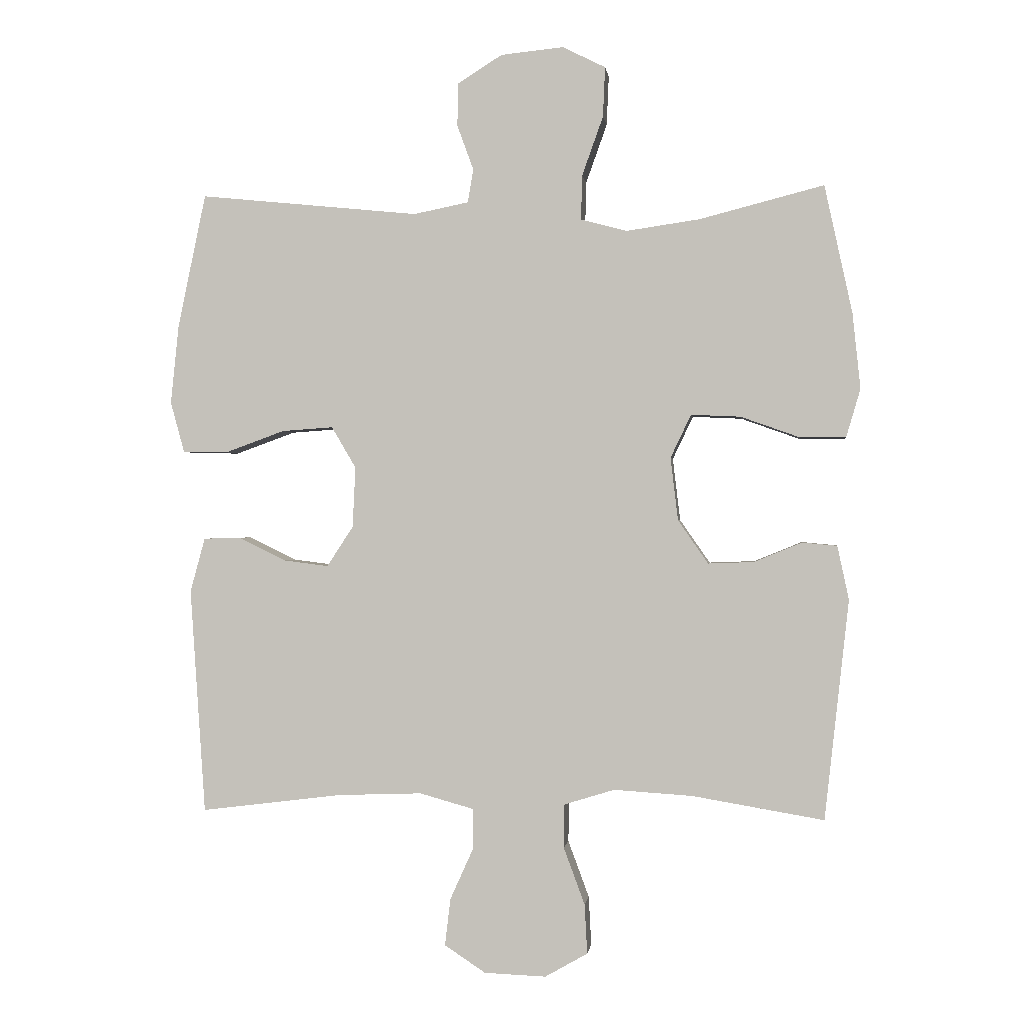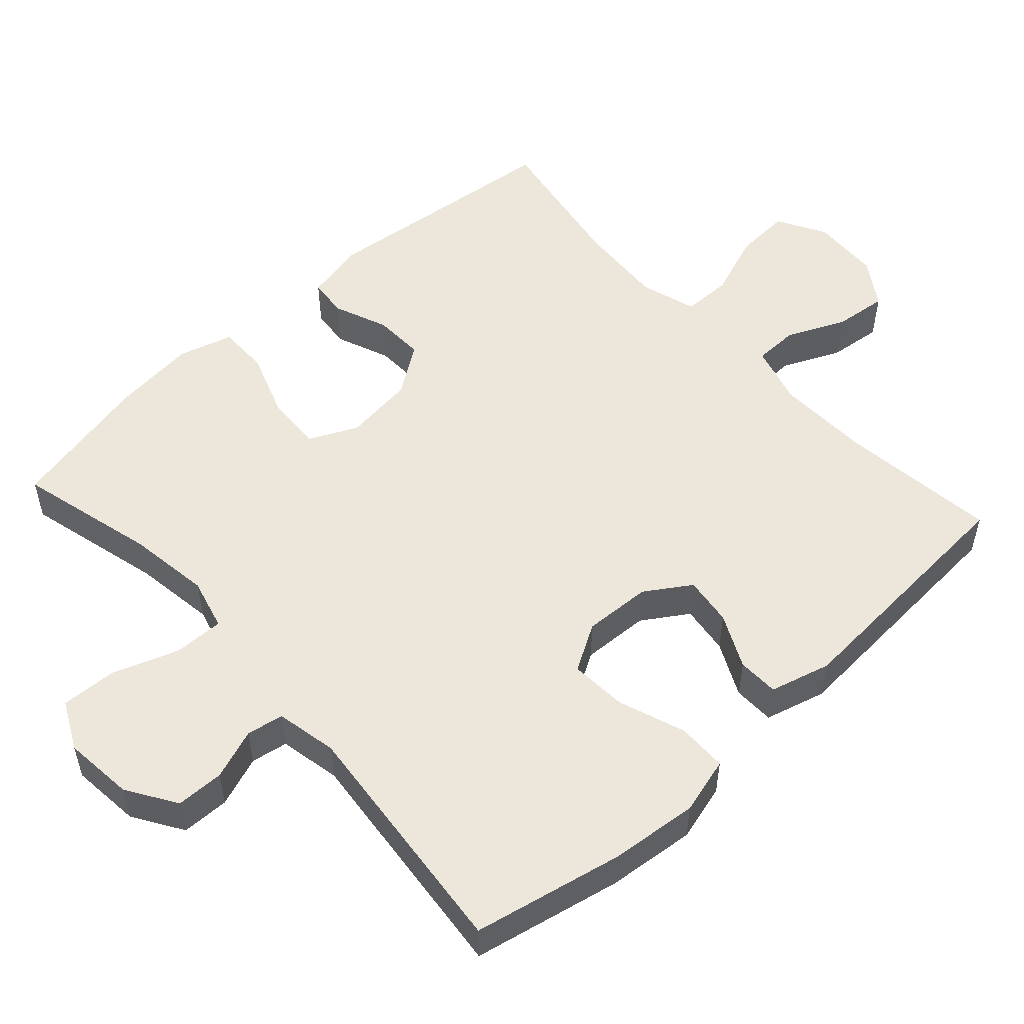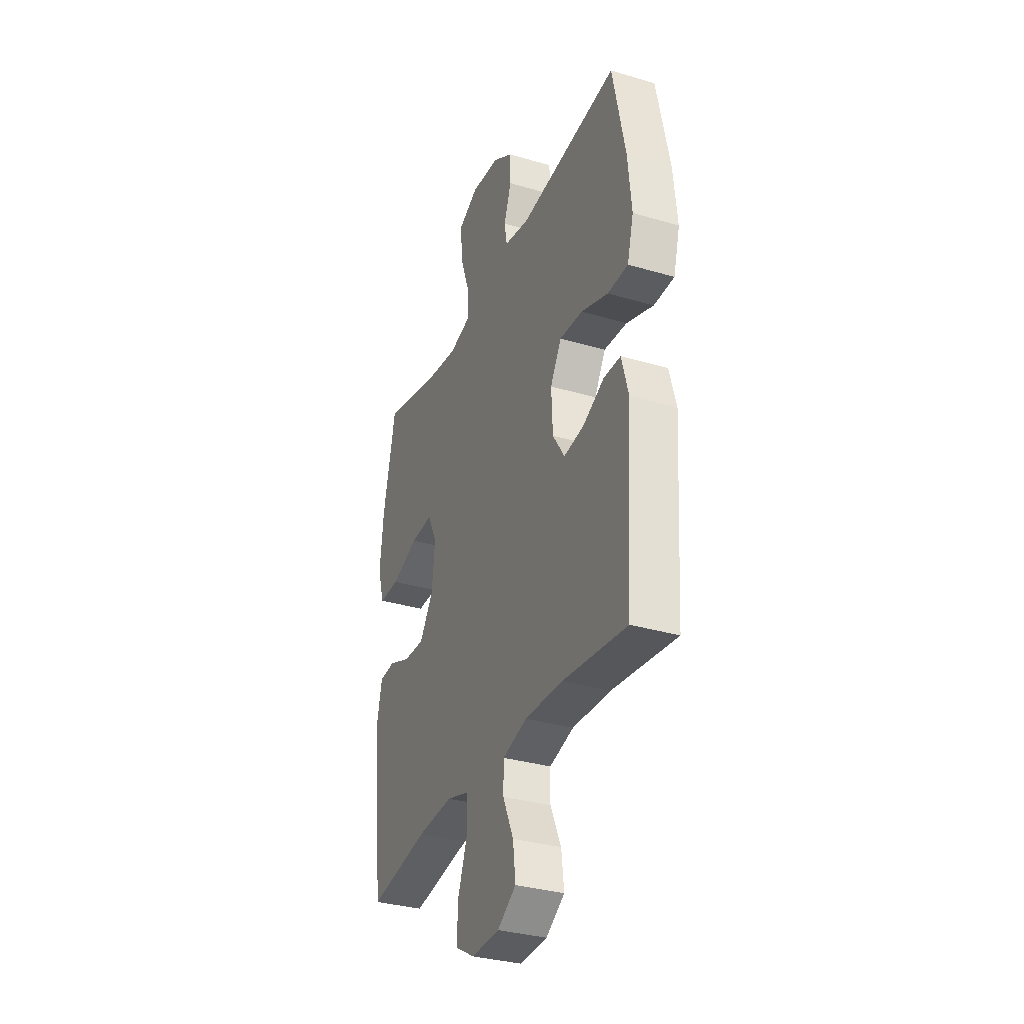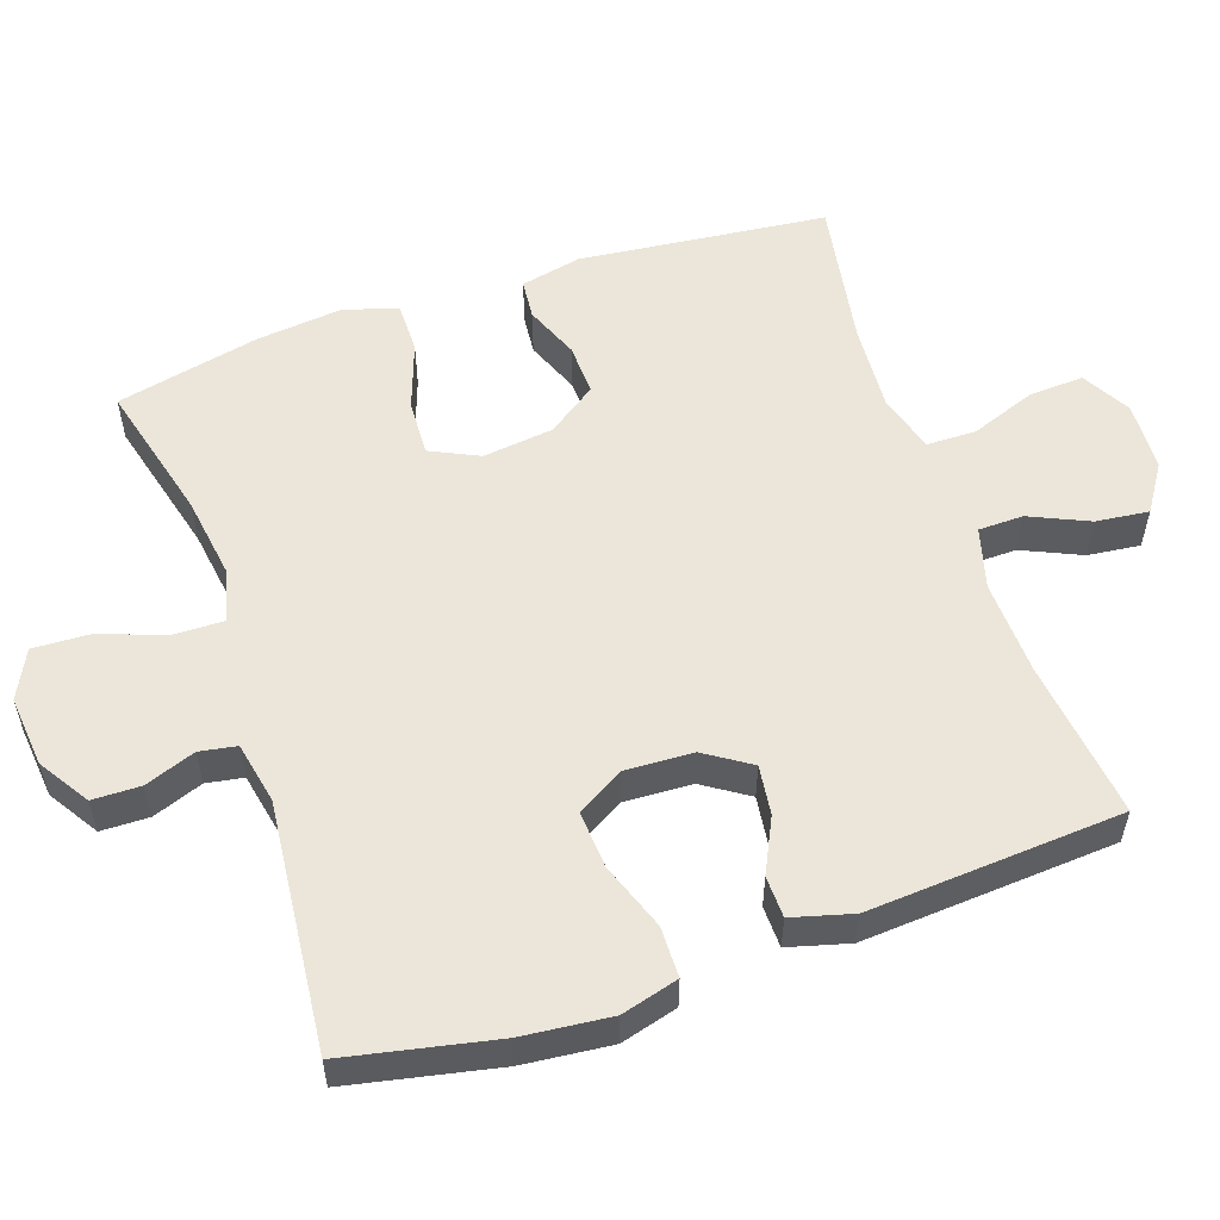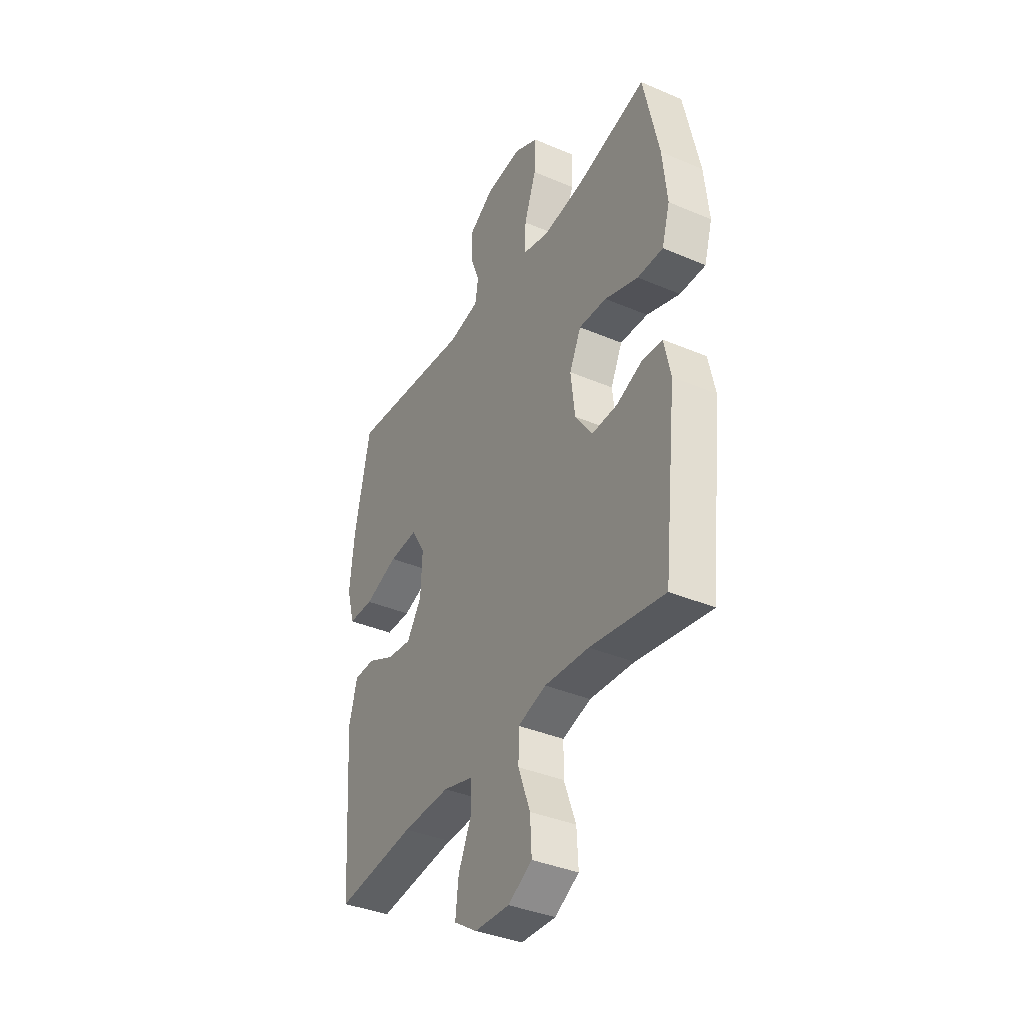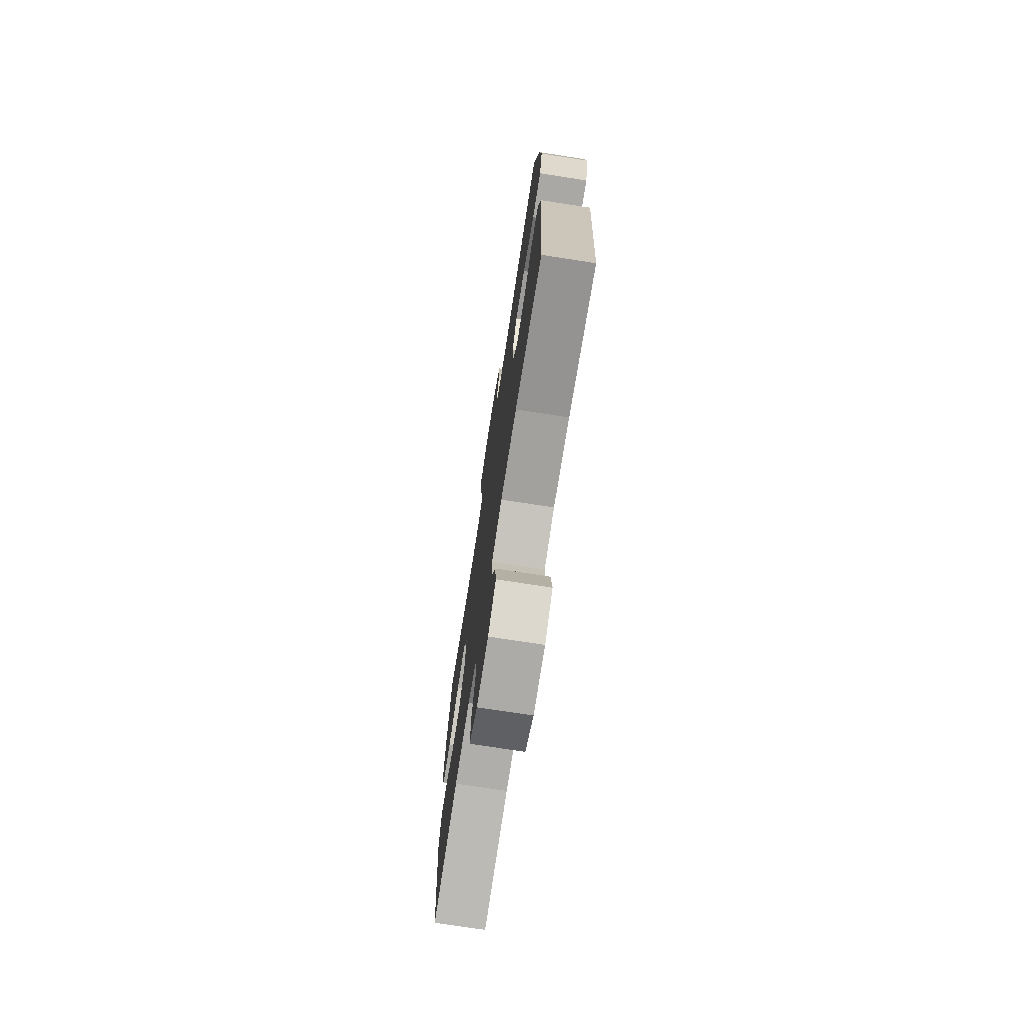
<metadata>
{"format":"obj","ext":"obj","renderer":"f3d","projection":"perspective","resolution":1024,"background":"white","views":[{"elev":-0.1,"azim":-173.0,"up":"+Z"},{"elev":53.3,"azim":47.7,"up":"+Y"},{"elev":-32.9,"azim":67.7,"up":"+Z"},{"elev":55.8,"azim":71.1,"up":"+Y"},{"elev":-37.6,"azim":-118.6,"up":"+Z"},{"elev":-74.0,"azim":81.2,"up":"+Z"}]}
</metadata>
<code>
o path638
v -0.5442 0.0375 0.3009
v -0.5567 0.0375 0.1809
v -0.5342 0.0375 0.1047
v -0.4623 0.0375 0.1051
v -0.3686 0.0375 0.1384
v -0.2905 0.0375 0.1419
v -0.2579 0.0375 0.07353
v -0.2698 0.0375 -0.02581
v -0.3175 0.0375 -0.09449
v -0.3897 0.0375 -0.09186
v -0.4652 0.0375 -0.06103
v -0.5205 0.0375 -0.06607
v -0.5387 0.0375 -0.1512
v -0.5004 0.0375 -0.4989
v -0.292 0.0375 -0.4638
v -0.1679 0.0375 -0.4559
v -0.08846 0.0375 -0.4804
v -0.08742 0.0375 -0.5499
v -0.1207 0.0375 -0.6402
v -0.1249 0.0375 -0.7182
v -0.05749 0.0375 -0.7567
v 0.03999 0.0375 -0.753
v 0.1049 0.0375 -0.7102
v 0.09614 0.0375 -0.6358
v 0.05889 0.0375 -0.5532
v 0.05983 0.0375 -0.49
v 0.145 0.0375 -0.4663
v 0.278 0.0375 -0.4711
v 0.5013 0.0375 -0.4989
v 0.5252 0.0375 -0.1418
v 0.5018 0.0375 -0.05611
v 0.4434 0.0375 -0.05453
v 0.3673 0.0375 -0.09136
v 0.2979 0.0375 -0.1003
v 0.2562 0.0375 -0.03653
v 0.2516 0.0375 0.05926
v 0.2902 0.0375 0.1249
v 0.3711 0.0375 0.1191
v 0.4652 0.0375 0.08485
v 0.5363 0.0375 0.08588
v 0.5583 0.0375 0.1664
v 0.5454 0.0375 0.292
v 0.5013 0.0375 0.503
v 0.1549 0.0375 0.4683
v 0.06797 0.0375 0.4859
v 0.05888 0.0375 0.5381
v 0.08479 0.0375 0.6092
v 0.08353 0.0375 0.6771
v 0.01335 0.0375 0.7217
v -0.08583 0.0375 0.7316
v -0.1537 0.0375 0.6978
v -0.1502 0.0375 0.6188
v -0.1167 0.0375 0.5251
v -0.1151 0.0375 0.4549
v -0.1883 0.0375 0.4358
v -0.3044 0.0375 0.4526
v -0.5004 0.0375 0.503
v -0.5442 -0.0375 0.3009
v -0.5567 -0.0375 0.1809
v -0.5342 -0.0375 0.1047
v -0.4623 -0.0375 0.1051
v -0.3686 -0.0375 0.1384
v -0.2905 -0.0375 0.1419
v -0.2579 -0.0375 0.07353
v -0.2698 -0.0375 -0.02581
v -0.3175 -0.0375 -0.09449
v -0.3897 -0.0375 -0.09186
v -0.4652 -0.0375 -0.06103
v -0.5205 -0.0375 -0.06607
v -0.5387 -0.0375 -0.1512
v -0.5004 -0.0375 -0.4989
v -0.292 -0.0375 -0.4638
v -0.1679 -0.0375 -0.4559
v -0.08846 -0.0375 -0.4804
v -0.08742 -0.0375 -0.5499
v -0.1207 -0.0375 -0.6402
v -0.1249 -0.0375 -0.7182
v -0.05749 -0.0375 -0.7567
v 0.03999 -0.0375 -0.753
v 0.1049 -0.0375 -0.7102
v 0.09614 -0.0375 -0.6358
v 0.05889 -0.0375 -0.5532
v 0.05983 -0.0375 -0.49
v 0.145 -0.0375 -0.4663
v 0.278 -0.0375 -0.4711
v 0.5013 -0.0375 -0.4989
v 0.5252 -0.0375 -0.1418
v 0.5018 -0.0375 -0.05611
v 0.4434 -0.0375 -0.05453
v 0.3673 -0.0375 -0.09136
v 0.2979 -0.0375 -0.1003
v 0.2562 -0.0375 -0.03653
v 0.2516 -0.0375 0.05926
v 0.2902 -0.0375 0.1249
v 0.3711 -0.0375 0.1191
v 0.4652 -0.0375 0.08485
v 0.5363 -0.0375 0.08588
v 0.5583 -0.0375 0.1664
v 0.5454 -0.0375 0.292
v 0.5013 -0.0375 0.503
v 0.1549 -0.0375 0.4683
v 0.06797 -0.0375 0.4859
v 0.05888 -0.0375 0.5381
v 0.08479 -0.0375 0.6092
v 0.08353 -0.0375 0.6771
v 0.01335 -0.0375 0.7217
v -0.08583 -0.0375 0.7316
v -0.1537 -0.0375 0.6978
v -0.1502 -0.0375 0.6188
v -0.1167 -0.0375 0.5251
v -0.1151 -0.0375 0.4549
v -0.1883 -0.0375 0.4358
v -0.3044 -0.0375 0.4526
v -0.5004 -0.0375 0.503
v -0.5442 0.0375 0.3009
v -0.5567 0.0375 0.1809
v -0.5342 0.0375 0.1047
v -0.5342 0.0375 0.1047
v -0.5205 0.0375 -0.06607
v -0.5205 0.0375 -0.06607
v -0.5387 0.0375 -0.1512
v -0.4623 0.0375 0.1051
v -0.4652 0.0375 -0.06103
v -0.5004 0.0375 0.503
v -0.5004 0.0375 0.503
v -0.5004 0.0375 -0.4989
v -0.5004 0.0375 -0.4989
v -0.3897 0.0375 -0.09186
v -0.3686 0.0375 0.1384
v -0.3044 0.0375 0.4526
v -0.292 0.0375 -0.4638
v -0.3175 0.0375 -0.09449
v -0.2905 0.0375 0.1419
v -0.2905 0.0375 0.1419
v -0.2698 0.0375 -0.02581
v -0.1883 0.0375 0.4358
v -0.1679 0.0375 -0.4559
v -0.2579 0.0375 0.07353
v -0.1151 0.0375 0.4549
v -0.1151 0.0375 0.4549
v -0.08846 0.0375 -0.4804
v -0.08846 0.0375 -0.4804
v -0.08583 0.0375 0.7316
v -0.1537 0.0375 0.6978
v -0.1537 0.0375 0.6978
v -0.1502 0.0375 0.6188
v -0.1167 0.0375 0.5251
v -0.1207 0.0375 -0.6402
v -0.1249 0.0375 -0.7182
v -0.1249 0.0375 -0.7182
v -0.05749 0.0375 -0.7567
v -0.08742 0.0375 -0.5499
v 0.01335 0.0375 0.7217
v 0.03999 0.0375 -0.753
v 0.08353 0.0375 0.6771
v 0.1049 0.0375 -0.7102
v 0.1049 0.0375 -0.7102
v 0.08479 0.0375 0.6092
v 0.05888 0.0375 0.5381
v 0.06797 0.0375 0.4859
v 0.06797 0.0375 0.4859
v 0.05889 0.0375 -0.5532
v 0.05983 0.0375 -0.49
v 0.05983 0.0375 -0.49
v 0.09614 0.0375 -0.6358
v 0.145 0.0375 -0.4663
v 0.1549 0.0375 0.4683
v 0.278 0.0375 -0.4711
v 0.2562 0.0375 -0.03653
v 0.2516 0.0375 0.05926
v 0.2902 0.0375 0.1249
v 0.2902 0.0375 0.1249
v 0.2979 0.0375 -0.1003
v 0.2979 0.0375 -0.1003
v 0.3711 0.0375 0.1191
v 0.3673 0.0375 -0.09136
v 0.4434 0.0375 -0.05453
v 0.4652 0.0375 0.08485
v 0.5013 0.0375 0.503
v 0.5013 0.0375 0.503
v 0.5018 0.0375 -0.05611
v 0.5018 0.0375 -0.05611
v 0.5363 0.0375 0.08588
v 0.5363 0.0375 0.08588
v 0.5013 0.0375 -0.4989
v 0.5013 0.0375 -0.4989
v 0.5252 0.0375 -0.1418
v 0.5454 0.0375 0.292
v 0.5583 0.0375 0.1664
v -0.5442 -0.0375 0.3009
v -0.5567 -0.0375 0.1809
v -0.5342 -0.0375 0.1047
v -0.5342 -0.0375 0.1047
v -0.5205 -0.0375 -0.06607
v -0.5205 -0.0375 -0.06607
v -0.5387 -0.0375 -0.1512
v -0.4623 -0.0375 0.1051
v -0.4652 -0.0375 -0.06103
v -0.5004 -0.0375 0.503
v -0.5004 -0.0375 0.503
v -0.5004 -0.0375 -0.4989
v -0.5004 -0.0375 -0.4989
v -0.3897 -0.0375 -0.09186
v -0.3686 -0.0375 0.1384
v -0.3044 -0.0375 0.4526
v -0.292 -0.0375 -0.4638
v -0.3175 -0.0375 -0.09449
v -0.2905 -0.0375 0.1419
v -0.2905 -0.0375 0.1419
v -0.2698 -0.0375 -0.02581
v -0.1883 -0.0375 0.4358
v -0.1679 -0.0375 -0.4559
v -0.2579 -0.0375 0.07353
v -0.1151 -0.0375 0.4549
v -0.1151 -0.0375 0.4549
v -0.08846 -0.0375 -0.4804
v -0.08846 -0.0375 -0.4804
v -0.08583 -0.0375 0.7316
v -0.1537 -0.0375 0.6978
v -0.1537 -0.0375 0.6978
v -0.1502 -0.0375 0.6188
v -0.1167 -0.0375 0.5251
v -0.1207 -0.0375 -0.6402
v -0.1249 -0.0375 -0.7182
v -0.1249 -0.0375 -0.7182
v -0.05749 -0.0375 -0.7567
v -0.08742 -0.0375 -0.5499
v 0.01335 -0.0375 0.7217
v 0.03999 -0.0375 -0.753
v 0.08353 -0.0375 0.6771
v 0.1049 -0.0375 -0.7102
v 0.1049 -0.0375 -0.7102
v 0.08479 -0.0375 0.6092
v 0.05888 -0.0375 0.5381
v 0.06797 -0.0375 0.4859
v 0.06797 -0.0375 0.4859
v 0.05889 -0.0375 -0.5532
v 0.05983 -0.0375 -0.49
v 0.05983 -0.0375 -0.49
v 0.09614 -0.0375 -0.6358
v 0.145 -0.0375 -0.4663
v 0.1549 -0.0375 0.4683
v 0.278 -0.0375 -0.4711
v 0.2562 -0.0375 -0.03653
v 0.2516 -0.0375 0.05926
v 0.2902 -0.0375 0.1249
v 0.2902 -0.0375 0.1249
v 0.2979 -0.0375 -0.1003
v 0.2979 -0.0375 -0.1003
v 0.3711 -0.0375 0.1191
v 0.3673 -0.0375 -0.09136
v 0.4434 -0.0375 -0.05453
v 0.4652 -0.0375 0.08485
v 0.5013 -0.0375 0.503
v 0.5013 -0.0375 0.503
v 0.5018 -0.0375 -0.05611
v 0.5018 -0.0375 -0.05611
v 0.5363 -0.0375 0.08588
v 0.5363 -0.0375 0.08588
v 0.5013 -0.0375 -0.4989
v 0.5013 -0.0375 -0.4989
v 0.5252 -0.0375 -0.1418
v 0.5454 -0.0375 0.292
v 0.5583 -0.0375 0.1664
f 245 213 244
f 262 251 243
f 251 262 252
f 207 212 210
f 205 208 211
f 214 211 208
f 235 222 214
f 238 227 237
f 253 264 250
f 246 250 263
f 252 262 256
f 245 214 213
f 230 228 233
f 208 205 204
f 218 221 228
f 240 223 229
f 237 223 240
f 233 221 234
f 244 216 238
f 254 242 263
f 263 250 264
f 229 223 226
f 206 207 203
f 242 235 246
f 222 234 221
f 228 221 233
f 243 248 241
f 190 205 199
f 216 210 212
f 204 191 197
f 226 223 224
f 196 198 194
f 244 210 216
f 246 235 245
f 206 203 196
f 234 222 235
f 240 229 231
f 235 214 245
f 213 214 208
f 248 244 241
f 203 198 196
f 262 243 260
f 258 264 253
f 242 246 263
f 219 221 218
f 197 191 192
f 227 223 237
f 251 248 243
f 206 196 201
f 190 204 205
f 212 207 206
f 244 213 210
f 241 244 238
f 191 204 190
f 238 216 227
f 1 2 59 58
f 2 118 193 59
f 120 13 70 195
f 3 4 61 60
f 11 12 69 68
f 125 1 58 200
f 13 127 202 70
f 10 11 68 67
f 4 5 62 61
f 56 57 114 113
f 14 15 72 71
f 9 10 67 66
f 5 134 209 62
f 8 9 66 65
f 55 56 113 112
f 15 16 73 72
f 6 7 64 63
f 7 8 65 64
f 140 55 112 215
f 16 142 217 73
f 50 145 220 107
f 51 52 109 108
f 52 53 110 109
f 19 150 225 76
f 20 21 78 77
f 18 19 76 75
f 53 54 111 110
f 17 18 75 74
f 49 50 107 106
f 21 22 79 78
f 48 49 106 105
f 22 157 232 79
f 47 48 105 104
f 46 47 104 103
f 161 46 103 236
f 25 164 239 82
f 24 25 82 81
f 23 24 81 80
f 26 27 84 83
f 44 45 102 101
f 27 28 85 84
f 35 36 93 92
f 36 172 247 93
f 174 35 92 249
f 37 38 95 94
f 33 34 91 90
f 32 33 90 89
f 38 39 96 95
f 180 44 101 255
f 182 32 89 257
f 39 184 259 96
f 28 186 261 85
f 30 31 88 87
f 29 30 87 86
f 42 43 100 99
f 41 42 99 98
f 40 41 98 97
f 170 169 138
f 187 168 176
f 176 177 187
f 132 135 137
f 130 136 133
f 139 133 136
f 160 139 147
f 163 162 152
f 178 175 189
f 171 188 175
f 177 181 187
f 170 138 139
f 155 158 153
f 133 129 130
f 143 153 146
f 165 154 148
f 162 165 148
f 158 159 146
f 169 163 141
f 179 188 167
f 188 189 175
f 154 151 148
f 131 128 132
f 167 171 160
f 147 146 159
f 153 158 146
f 168 166 173
f 115 124 130
f 141 137 135
f 129 122 116
f 151 149 148
f 121 119 123
f 169 141 135
f 171 170 160
f 131 121 128
f 159 160 147
f 165 156 154
f 160 170 139
f 138 133 139
f 173 166 169
f 128 121 123
f 187 185 168
f 183 178 189
f 167 188 171
f 144 143 146
f 122 117 116
f 152 162 148
f 176 168 173
f 131 126 121
f 115 130 129
f 137 131 132
f 169 135 138
f 166 163 169
f 116 115 129
f 163 152 141

</code>
